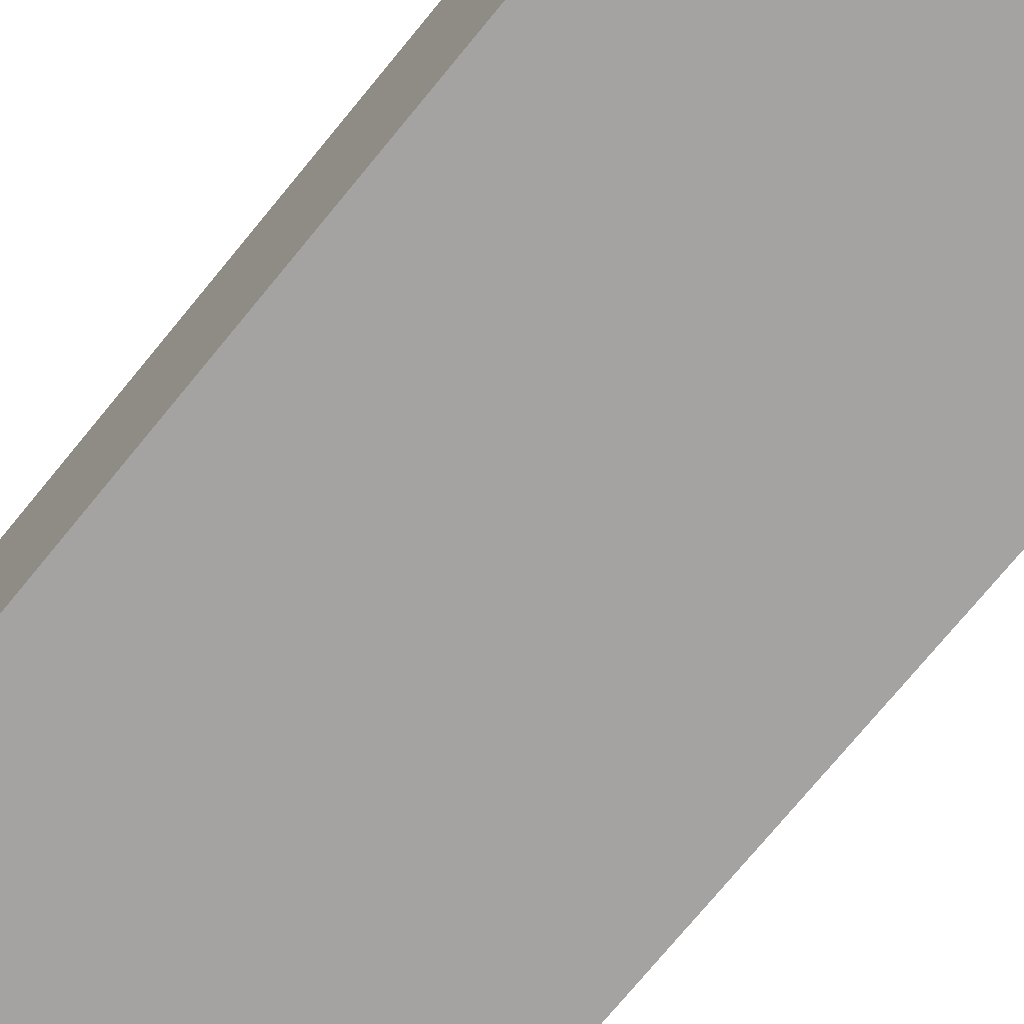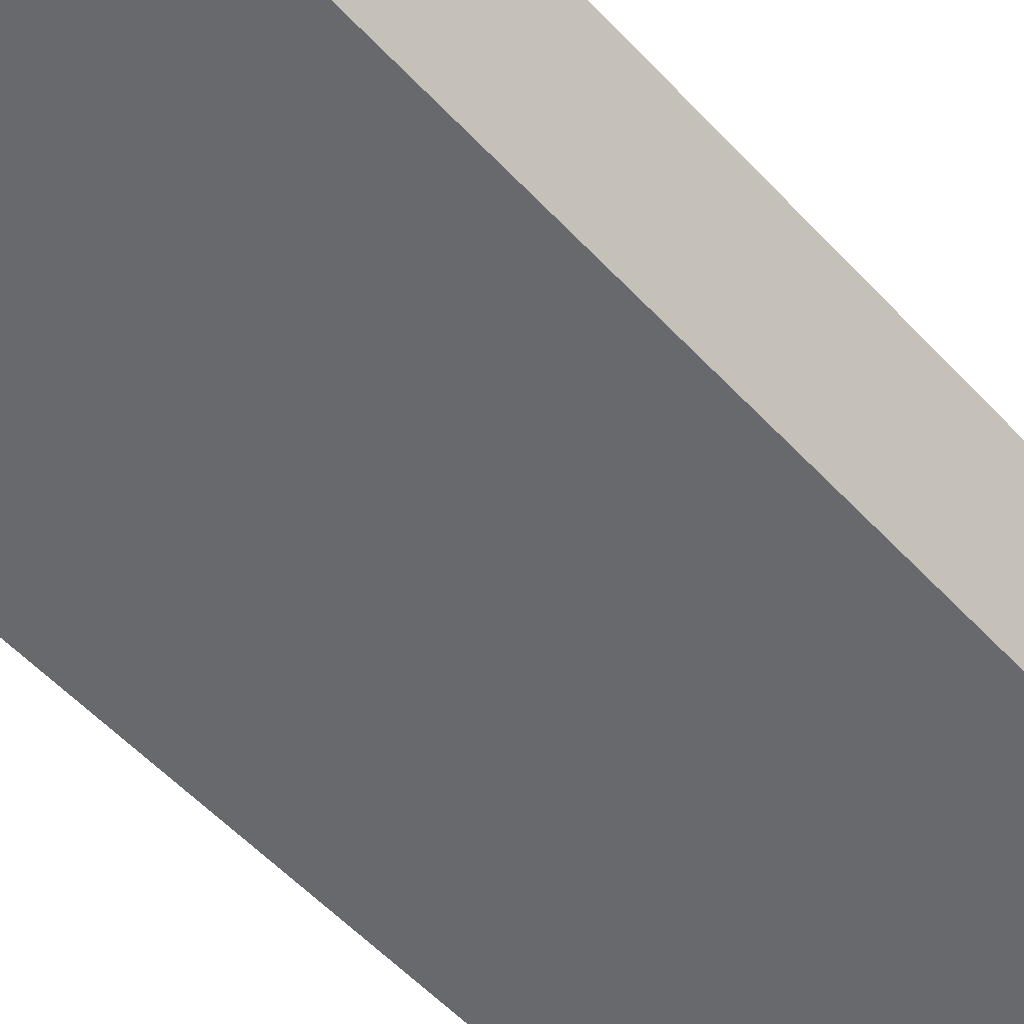
<metadata>
{"format":"obj","ext":"obj","renderer":"f3d","projection":"perspective","resolution":1024,"background":"white","views":[{"elev":-73.1,"azim":140.8,"up":"+Z"},{"elev":-52.7,"azim":41.0,"up":"+Z"}]}
</metadata>
<code>
o building14
v -8 47 5
v -8 1e-06 -5
v -8 -1e-06 5
v -8 47 -5
v -5 11 5
v -5 8 4
v -5 8 5
v -5 11 4
v -5 16 5
v -5 13 4
v -5 13 5
v -5 16 4
v -5 21 5
v -5 18 4
v -5 18 5
v -5 21 4
v -5 26 5
v -5 23 4
v -5 23 5
v -5 26 4
v -5 31 5
v -5 28 4
v -5 28 5
v -5 31 4
v -5 36 5
v -5 33 4
v -5 33 5
v -5 36 4
v -5 41 5
v -5 38 4
v -5 38 5
v -5 41 4
v -5 46 5
v -5 43 4
v -5 43 5
v -5 46 4
v -2 11 5
v -2 8 4
v -2 8 5
v -2 11 4
v -2 16 5
v -2 13 4
v -2 13 5
v -2 16 4
v -2 21 5
v -2 18 4
v -2 18 5
v -2 21 4
v -2 26 5
v -2 23 4
v -2 23 5
v -2 26 4
v -2 31 5
v -2 28 4
v -2 28 5
v -2 31 4
v -2 36 5
v -2 33 4
v -2 33 5
v -2 36 4
v -2 41 5
v -2 38 4
v -2 38 5
v -2 41 4
v -2 46 5
v -2 43 4
v -2 43 5
v -2 46 4
v 1 11 5
v 1 8 4
v 1 8 5
v 1 11 4
v 1 16 5
v 1 13 4
v 1 13 5
v 1 16 4
v 1 21 5
v 1 18 4
v 1 18 5
v 1 21 4
v 1 26 5
v 1 23 4
v 1 23 5
v 1 26 4
v 1 31 5
v 1 28 4
v 1 28 5
v 1 31 4
v 1 36 5
v 1 33 4
v 1 33 5
v 1 36 4
v 1 41 5
v 1 38 4
v 1 38 5
v 1 41 4
v 1 46 5
v 1 43 4
v 1 43 5
v 1 46 4
v 2 6 5
v 2 2 4
v 2 2 5
v 2 6 4
v 4 11 5
v 4 8 4
v 4 8 5
v 4 11 4
v 4 16 5
v 4 13 4
v 4 13 5
v 4 16 4
v 4 21 5
v 4 18 4
v 4 18 5
v 4 21 4
v 4 26 5
v 4 23 4
v 4 23 5
v 4 26 4
v 4 31 5
v 4 28 4
v 4 28 5
v 4 31 4
v 4 36 5
v 4 33 4
v 4 33 5
v 4 36 4
v 4 41 5
v 4 38 4
v 4 38 5
v 4 41 4
v 4 46 5
v 4 43 4
v 4 43 5
v 4 46 4
v 7 11 5
v 7 8 4
v 7 8 5
v 7 11 4
v 7 16 5
v 7 13 4
v 7 13 5
v 7 16 4
v 7 21 5
v 7 18 4
v 7 18 5
v 7 21 4
v 7 26 5
v 7 23 4
v 7 23 5
v 7 26 4
v 7 31 5
v 7 28 4
v 7 28 5
v 7 31 4
v 7 36 5
v 7 33 4
v 7 33 5
v 7 36 4
v 7 41 5
v 7 38 4
v 7 38 5
v 7 41 4
v 7 46 5
v 7 43 4
v 7 43 5
v 7 46 4
v -7 8 5
v -7 8 4
v -7 11 5
v -7 11 4
v -7 13 5
v -7 13 4
v -7 16 5
v -7 16 4
v -7 18 5
v -7 18 4
v -7 21 5
v -7 21 4
v -7 23 5
v -7 23 4
v -7 26 5
v -7 26 4
v -7 28 5
v -7 28 4
v -7 31 5
v -7 31 4
v -7 33 5
v -7 33 4
v -7 36 5
v -7 36 4
v -7 38 5
v -7 38 4
v -7 41 5
v -7 41 4
v -7 43 5
v -7 43 4
v -7 46 5
v -7 46 4
v -4 8 5
v -4 8 4
v -4 11 5
v -4 11 4
v -4 13 5
v -4 13 4
v -4 16 5
v -4 16 4
v -4 18 5
v -4 18 4
v -4 21 5
v -4 21 4
v -4 23 5
v -4 23 4
v -4 26 5
v -4 26 4
v -4 28 5
v -4 28 4
v -4 31 5
v -4 31 4
v -4 33 5
v -4 33 4
v -4 36 5
v -4 36 4
v -4 38 5
v -4 38 4
v -4 41 5
v -4 41 4
v -4 43 5
v -4 43 4
v -4 46 5
v -4 46 4
v -3 2 5
v -3 2 4
v -3 6 5
v -3 6 4
v -1 8 5
v -1 8 4
v -1 11 5
v -1 11 4
v -1 13 5
v -1 13 4
v -1 16 5
v -1 16 4
v -1 18 5
v -1 18 4
v -1 21 5
v -1 21 4
v -1 23 5
v -1 23 4
v -1 26 5
v -1 26 4
v -1 28 5
v -1 28 4
v -1 31 5
v -1 31 4
v -1 33 5
v -1 33 4
v -1 36 5
v -1 36 4
v -1 38 5
v -1 38 4
v -1 41 5
v -1 41 4
v -1 43 5
v -1 43 4
v -1 46 5
v -1 46 4
v 2 8 5
v 2 8 4
v 2 11 5
v 2 11 4
v 2 13 5
v 2 13 4
v 2 16 5
v 2 16 4
v 2 18 5
v 2 18 4
v 2 21 5
v 2 21 4
v 2 23 5
v 2 23 4
v 2 26 5
v 2 26 4
v 2 28 5
v 2 28 4
v 2 31 5
v 2 31 4
v 2 33 5
v 2 33 4
v 2 36 5
v 2 36 4
v 2 38 5
v 2 38 4
v 2 41 5
v 2 41 4
v 2 43 5
v 2 43 4
v 2 46 5
v 2 46 4
v 5 8 5
v 5 8 4
v 5 11 5
v 5 11 4
v 5 13 5
v 5 13 4
v 5 16 5
v 5 16 4
v 5 18 5
v 5 18 4
v 5 21 5
v 5 21 4
v 5 23 5
v 5 23 4
v 5 26 5
v 5 26 4
v 5 28 5
v 5 28 4
v 5 31 5
v 5 31 4
v 5 33 5
v 5 33 4
v 5 36 5
v 5 36 4
v 5 38 5
v 5 38 4
v 5 41 5
v 5 41 4
v 5 43 5
v 5 43 4
v 5 46 5
v 5 46 4
v 8 -1e-06 5
v 8 1e-06 -5
v 8 47 5
v 8 47 -5
v -7 8 5
v -8 47 5
v -8 -1e-06 5
v -7 11 5
v -7 13 5
v -7 16 5
v -7 18 5
v -7 21 5
v -7 23 5
v -7 26 5
v -7 28 5
v -7 31 5
v -7 33 5
v -7 36 5
v -7 38 5
v -7 41 5
v -7 43 5
v -7 46 5
v -5 8 5
v -5 11 5
v -5 13 5
v -5 16 5
v -5 18 5
v -5 21 5
v -5 23 5
v -5 26 5
v -5 28 5
v -5 31 5
v -5 33 5
v -5 36 5
v -5 38 5
v -5 41 5
v -5 43 5
v -5 46 5
v -4 8 5
v -4 11 5
v -4 13 5
v -4 16 5
v -4 18 5
v -4 21 5
v -4 23 5
v -4 26 5
v -4 28 5
v -4 31 5
v -4 33 5
v -4 36 5
v -4 38 5
v -4 41 5
v -4 43 5
v -4 46 5
v -3 1 5
v -3 2 5
v -3 6 5
v -2 8 5
v -2 11 5
v -2 13 5
v -2 16 5
v -2 18 5
v -2 21 5
v -2 23 5
v -2 26 5
v -2 28 5
v -2 31 5
v -2 33 5
v -2 36 5
v -2 38 5
v -2 41 5
v -2 43 5
v -2 46 5
v -1 8 5
v -1 11 5
v -1 13 5
v -1 16 5
v -1 18 5
v -1 21 5
v -1 23 5
v -1 26 5
v -1 28 5
v -1 31 5
v -1 33 5
v -1 36 5
v -1 38 5
v -1 41 5
v -1 43 5
v -1 46 5
v 1 8 5
v 1 11 5
v 1 13 5
v 1 16 5
v 1 18 5
v 1 21 5
v 1 23 5
v 1 26 5
v 1 28 5
v 1 31 5
v 1 33 5
v 1 36 5
v 1 38 5
v 1 41 5
v 1 43 5
v 1 46 5
v 2 1 5
v 2 2 5
v 2 6 5
v 2 8 5
v 2 11 5
v 2 13 5
v 2 16 5
v 2 18 5
v 2 21 5
v 2 23 5
v 2 26 5
v 2 28 5
v 2 31 5
v 2 33 5
v 2 36 5
v 2 38 5
v 2 41 5
v 2 43 5
v 2 46 5
v 4 8 5
v 4 11 5
v 4 13 5
v 4 16 5
v 4 18 5
v 4 21 5
v 4 23 5
v 4 26 5
v 4 28 5
v 4 31 5
v 4 33 5
v 4 36 5
v 4 38 5
v 4 41 5
v 4 43 5
v 4 46 5
v 5 8 5
v 5 11 5
v 5 13 5
v 5 16 5
v 5 18 5
v 5 21 5
v 5 23 5
v 5 26 5
v 5 28 5
v 5 31 5
v 5 33 5
v 5 36 5
v 5 38 5
v 5 41 5
v 5 43 5
v 5 46 5
v 7 8 5
v 7 11 5
v 7 13 5
v 7 16 5
v 7 18 5
v 7 21 5
v 7 23 5
v 7 26 5
v 7 28 5
v 7 31 5
v 7 33 5
v 7 36 5
v 7 38 5
v 7 41 5
v 7 43 5
v 7 46 5
v 8 -1e-06 5
v 8 47 5
v -8 1e-06 -5
v -8 47 -5
v 8 1e-06 -5
v 8 47 -5
v -3 6 4
v 2 6 5
v -3 6 5
v 2 6 4
v -7 11 4
v -5 11 5
v -7 11 5
v -5 11 4
v -4 11 4
v -2 11 5
v -4 11 5
v -2 11 4
v -1 11 4
v 1 11 5
v -1 11 5
v 1 11 4
v 2 11 4
v 4 11 5
v 2 11 5
v 4 11 4
v 5 11 4
v 7 11 5
v 5 11 5
v 7 11 4
v -7 16 4
v -5 16 5
v -7 16 5
v -5 16 4
v -4 16 4
v -2 16 5
v -4 16 5
v -2 16 4
v -1 16 4
v 1 16 5
v -1 16 5
v 1 16 4
v 2 16 4
v 4 16 5
v 2 16 5
v 4 16 4
v 5 16 4
v 7 16 5
v 5 16 5
v 7 16 4
v -7 21 4
v -5 21 5
v -7 21 5
v -5 21 4
v -4 21 4
v -2 21 5
v -4 21 5
v -2 21 4
v -1 21 4
v 1 21 5
v -1 21 5
v 1 21 4
v 2 21 4
v 4 21 5
v 2 21 5
v 4 21 4
v 5 21 4
v 7 21 5
v 5 21 5
v 7 21 4
v -7 26 4
v -5 26 5
v -7 26 5
v -5 26 4
v -4 26 4
v -2 26 5
v -4 26 5
v -2 26 4
v -1 26 4
v 1 26 5
v -1 26 5
v 1 26 4
v 2 26 4
v 4 26 5
v 2 26 5
v 4 26 4
v 5 26 4
v 7 26 5
v 5 26 5
v 7 26 4
v -7 31 4
v -5 31 5
v -7 31 5
v -5 31 4
v -4 31 4
v -2 31 5
v -4 31 5
v -2 31 4
v -1 31 4
v 1 31 5
v -1 31 5
v 1 31 4
v 2 31 4
v 4 31 5
v 2 31 5
v 4 31 4
v 5 31 4
v 7 31 5
v 5 31 5
v 7 31 4
v -7 36 4
v -5 36 5
v -7 36 5
v -5 36 4
v -4 36 4
v -2 36 5
v -4 36 5
v -2 36 4
v -1 36 4
v 1 36 5
v -1 36 5
v 1 36 4
v 2 36 4
v 4 36 5
v 2 36 5
v 4 36 4
v 5 36 4
v 7 36 5
v 5 36 5
v 7 36 4
v -7 41 4
v -5 41 5
v -7 41 5
v -5 41 4
v -4 41 4
v -2 41 5
v -4 41 5
v -2 41 4
v -1 41 4
v 1 41 5
v -1 41 5
v 1 41 4
v 2 41 4
v 4 41 5
v 2 41 5
v 4 41 4
v 5 41 4
v 7 41 5
v 5 41 5
v 7 41 4
v -7 46 4
v -5 46 5
v -7 46 5
v -5 46 4
v -4 46 4
v -2 46 5
v -4 46 5
v -2 46 4
v -1 46 4
v 1 46 5
v -1 46 5
v 1 46 4
v 2 46 4
v 4 46 5
v 2 46 5
v 4 46 4
v 5 46 4
v 7 46 5
v 5 46 5
v 7 46 4
v -3 2 5
v 2 2 5
v -3 2 4
v 2 2 4
v -7 8 5
v -5 8 5
v -7 8 4
v -5 8 4
v -4 8 5
v -2 8 5
v -4 8 4
v -2 8 4
v -1 8 5
v 1 8 5
v -1 8 4
v 1 8 4
v 2 8 5
v 4 8 5
v 2 8 4
v 4 8 4
v 5 8 5
v 7 8 5
v 5 8 4
v 7 8 4
v -7 13 5
v -5 13 5
v -7 13 4
v -5 13 4
v -4 13 5
v -2 13 5
v -4 13 4
v -2 13 4
v -1 13 5
v 1 13 5
v -1 13 4
v 1 13 4
v 2 13 5
v 4 13 5
v 2 13 4
v 4 13 4
v 5 13 5
v 7 13 5
v 5 13 4
v 7 13 4
v -7 18 5
v -5 18 5
v -7 18 4
v -5 18 4
v -4 18 5
v -2 18 5
v -4 18 4
v -2 18 4
v -1 18 5
v 1 18 5
v -1 18 4
v 1 18 4
v 2 18 5
v 4 18 5
v 2 18 4
v 4 18 4
v 5 18 5
v 7 18 5
v 5 18 4
v 7 18 4
v -7 23 5
v -5 23 5
v -7 23 4
v -5 23 4
v -4 23 5
v -2 23 5
v -4 23 4
v -2 23 4
v -1 23 5
v 1 23 5
v -1 23 4
v 1 23 4
v 2 23 5
v 4 23 5
v 2 23 4
v 4 23 4
v 5 23 5
v 7 23 5
v 5 23 4
v 7 23 4
v -7 28 5
v -5 28 5
v -7 28 4
v -5 28 4
v -4 28 5
v -2 28 5
v -4 28 4
v -2 28 4
v -1 28 5
v 1 28 5
v -1 28 4
v 1 28 4
v 2 28 5
v 4 28 5
v 2 28 4
v 4 28 4
v 5 28 5
v 7 28 5
v 5 28 4
v 7 28 4
v -7 33 5
v -5 33 5
v -7 33 4
v -5 33 4
v -4 33 5
v -2 33 5
v -4 33 4
v -2 33 4
v -1 33 5
v 1 33 5
v -1 33 4
v 1 33 4
v 2 33 5
v 4 33 5
v 2 33 4
v 4 33 4
v 5 33 5
v 7 33 5
v 5 33 4
v 7 33 4
v -7 38 5
v -5 38 5
v -7 38 4
v -5 38 4
v -4 38 5
v -2 38 5
v -4 38 4
v -2 38 4
v -1 38 5
v 1 38 5
v -1 38 4
v 1 38 4
v 2 38 5
v 4 38 5
v 2 38 4
v 4 38 4
v 5 38 5
v 7 38 5
v 5 38 4
v 7 38 4
v -7 43 5
v -5 43 5
v -7 43 4
v -5 43 4
v -4 43 5
v -2 43 5
v -4 43 4
v -2 43 4
v -1 43 5
v 1 43 5
v -1 43 4
v 1 43 4
v 2 43 5
v 4 43 5
v 2 43 4
v 4 43 4
v 5 43 5
v 7 43 5
v 5 43 4
v 7 43 4
v -8 47 5
v 8 47 5
v -8 47 -5
v 8 47 -5
f 1 2 3
f 4 2 1
f 5 6 7
f 8 6 5
f 9 10 11
f 12 10 9
f 13 14 15
f 16 14 13
f 17 18 19
f 20 18 17
f 21 22 23
f 24 22 21
f 25 26 27
f 28 26 25
f 29 30 31
f 32 30 29
f 33 34 35
f 36 34 33
f 37 38 39
f 40 38 37
f 41 42 43
f 44 42 41
f 45 46 47
f 48 46 45
f 49 50 51
f 52 50 49
f 53 54 55
f 56 54 53
f 57 58 59
f 60 58 57
f 61 62 63
f 64 62 61
f 65 66 67
f 68 66 65
f 69 70 71
f 72 70 69
f 73 74 75
f 76 74 73
f 77 78 79
f 80 78 77
f 81 82 83
f 84 82 81
f 85 86 87
f 88 86 85
f 89 90 91
f 92 90 89
f 93 94 95
f 96 94 93
f 97 98 99
f 100 98 97
f 101 102 103
f 104 102 101
f 105 106 107
f 108 106 105
f 109 110 111
f 112 110 109
f 113 114 115
f 116 114 113
f 117 118 119
f 120 118 117
f 121 122 123
f 124 122 121
f 125 126 127
f 128 126 125
f 129 130 131
f 132 130 129
f 133 134 135
f 136 134 133
f 137 138 139
f 140 138 137
f 141 142 143
f 144 142 141
f 145 146 147
f 148 146 145
f 149 150 151
f 152 150 149
f 153 154 155
f 156 154 153
f 157 158 159
f 160 158 157
f 161 162 163
f 164 162 161
f 165 166 167
f 168 166 165
f 169 170 171
f 171 170 172
f 173 174 175
f 175 174 176
f 177 178 179
f 179 178 180
f 181 182 183
f 183 182 184
f 185 186 187
f 187 186 188
f 189 190 191
f 191 190 192
f 193 194 195
f 195 194 196
f 197 198 199
f 199 198 200
f 201 202 203
f 203 202 204
f 205 206 207
f 207 206 208
f 209 210 211
f 211 210 212
f 213 214 215
f 215 214 216
f 217 218 219
f 219 218 220
f 221 222 223
f 223 222 224
f 225 226 227
f 227 226 228
f 229 230 231
f 231 230 232
f 233 234 235
f 235 234 236
f 237 238 239
f 239 238 240
f 241 242 243
f 243 242 244
f 245 246 247
f 247 246 248
f 249 250 251
f 251 250 252
f 253 254 255
f 255 254 256
f 257 258 259
f 259 258 260
f 261 262 263
f 263 262 264
f 265 266 267
f 267 266 268
f 269 270 271
f 271 270 272
f 273 274 275
f 275 274 276
f 277 278 279
f 279 278 280
f 281 282 283
f 283 282 284
f 285 286 287
f 287 286 288
f 289 290 291
f 291 290 292
f 293 294 295
f 295 294 296
f 297 298 299
f 299 298 300
f 301 302 303
f 303 302 304
f 305 306 307
f 307 306 308
f 309 310 311
f 311 310 312
f 313 314 315
f 315 314 316
f 317 318 319
f 319 318 320
f 321 322 323
f 323 322 324
f 325 326 327
f 327 326 328
f 329 330 331
f 331 330 332
f 333 334 335
f 335 334 336
f 337 338 339
f 340 338 337
f 341 338 340
f 342 338 341
f 343 338 342
f 344 338 343
f 345 338 344
f 346 338 345
f 347 338 346
f 348 338 347
f 349 338 348
f 350 338 349
f 351 338 350
f 352 338 351
f 353 338 352
f 354 338 353
f 355 337 339
f 356 341 340
f 357 341 356
f 358 343 342
f 359 343 358
f 360 345 344
f 361 345 360
f 362 347 346
f 363 347 362
f 364 349 348
f 365 349 364
f 366 351 350
f 367 351 366
f 368 353 352
f 369 353 368
f 370 338 354
f 371 369 368
f 371 370 369
f 371 367 366
f 371 355 339
f 371 368 367
f 371 365 364
f 371 366 365
f 371 357 356
f 371 364 363
f 371 363 362
f 371 362 361
f 371 359 358
f 371 360 359
f 371 361 360
f 371 358 357
f 371 356 355
f 372 370 371
f 373 370 372
f 374 370 373
f 375 370 374
f 376 370 375
f 377 370 376
f 378 370 377
f 379 370 378
f 380 370 379
f 381 370 380
f 382 370 381
f 383 370 382
f 384 370 383
f 385 370 384
f 386 338 370
f 386 370 385
f 387 371 339
f 388 371 387
f 389 371 388
f 390 371 389
f 391 373 372
f 392 373 391
f 393 375 374
f 394 375 393
f 395 377 376
f 396 377 395
f 397 379 378
f 398 379 397
f 399 381 380
f 400 381 399
f 401 383 382
f 402 383 401
f 403 385 384
f 404 385 403
f 405 338 386
f 406 402 401
f 406 405 404
f 406 404 403
f 406 400 399
f 406 403 402
f 406 390 389
f 406 401 400
f 406 398 397
f 406 399 398
f 406 392 391
f 406 397 396
f 406 396 395
f 406 395 394
f 406 394 393
f 406 393 392
f 406 391 390
f 407 405 406
f 408 405 407
f 409 405 408
f 410 405 409
f 411 405 410
f 412 405 411
f 413 405 412
f 414 405 413
f 415 405 414
f 416 405 415
f 417 405 416
f 418 405 417
f 419 405 418
f 420 405 419
f 421 338 405
f 421 405 420
f 422 406 389
f 423 408 407
f 424 408 423
f 425 410 409
f 426 410 425
f 427 412 411
f 428 412 427
f 429 414 413
f 430 414 429
f 431 416 415
f 432 416 431
f 433 418 417
f 434 418 433
f 435 420 419
f 436 420 435
f 437 338 421
f 438 387 339
f 438 388 387
f 439 388 438
f 440 434 433
f 440 437 436
f 440 436 435
f 440 432 431
f 440 435 434
f 440 422 389
f 440 433 432
f 440 430 429
f 440 431 430
f 440 424 423
f 440 429 428
f 440 428 427
f 440 427 426
f 440 426 425
f 440 425 424
f 440 423 422
f 441 437 440
f 442 437 441
f 443 437 442
f 444 437 443
f 445 437 444
f 446 437 445
f 447 437 446
f 448 437 447
f 449 437 448
f 450 437 449
f 451 437 450
f 452 437 451
f 453 437 452
f 454 437 453
f 455 437 454
f 456 338 437
f 456 437 455
f 457 439 438
f 457 440 439
f 457 441 440
f 458 443 442
f 459 443 458
f 460 445 444
f 461 445 460
f 462 447 446
f 463 447 462
f 464 449 448
f 465 449 464
f 466 451 450
f 467 451 466
f 468 453 452
f 469 453 468
f 470 455 454
f 471 455 470
f 472 338 456
f 473 471 470
f 473 472 471
f 473 469 468
f 473 467 466
f 473 470 469
f 473 465 464
f 473 468 467
f 473 463 462
f 473 466 465
f 473 457 438
f 473 464 463
f 473 461 460
f 473 462 461
f 473 459 458
f 473 460 459
f 473 458 457
f 474 472 473
f 475 472 474
f 476 472 475
f 477 472 476
f 478 472 477
f 479 472 478
f 480 472 479
f 481 472 480
f 482 472 481
f 483 472 482
f 484 472 483
f 485 472 484
f 486 472 485
f 487 472 486
f 488 338 472
f 488 472 487
f 489 473 438
f 490 475 474
f 491 475 490
f 492 477 476
f 493 477 492
f 494 479 478
f 495 479 494
f 496 481 480
f 497 481 496
f 498 483 482
f 499 483 498
f 500 485 484
f 501 485 500
f 502 487 486
f 503 487 502
f 504 338 488
f 505 501 500
f 505 504 503
f 505 438 339
f 505 503 502
f 505 502 501
f 505 499 498
f 505 500 499
f 505 489 438
f 505 498 497
f 505 497 496
f 505 496 495
f 505 491 490
f 505 494 493
f 505 495 494
f 505 492 491
f 505 493 492
f 505 490 489
f 506 338 504
f 506 504 505
f 507 508 509
f 509 508 510
f 511 512 513
f 514 512 511
f 515 516 517
f 518 516 515
f 519 520 521
f 522 520 519
f 523 524 525
f 526 524 523
f 527 528 529
f 530 528 527
f 531 532 533
f 534 532 531
f 535 536 537
f 538 536 535
f 539 540 541
f 542 540 539
f 543 544 545
f 546 544 543
f 547 548 549
f 550 548 547
f 551 552 553
f 554 552 551
f 555 556 557
f 558 556 555
f 559 560 561
f 562 560 559
f 563 564 565
f 566 564 563
f 567 568 569
f 570 568 567
f 571 572 573
f 574 572 571
f 575 576 577
f 578 576 575
f 579 580 581
f 582 580 579
f 583 584 585
f 586 584 583
f 587 588 589
f 590 588 587
f 591 592 593
f 594 592 591
f 595 596 597
f 598 596 595
f 599 600 601
f 602 600 599
f 603 604 605
f 606 604 603
f 607 608 609
f 610 608 607
f 611 612 613
f 614 612 611
f 615 616 617
f 618 616 615
f 619 620 621
f 622 620 619
f 623 624 625
f 626 624 623
f 627 628 629
f 630 628 627
f 631 632 633
f 634 632 631
f 635 636 637
f 638 636 635
f 639 640 641
f 642 640 639
f 643 644 645
f 646 644 643
f 647 648 649
f 650 648 647
f 651 652 653
f 654 652 651
f 655 656 657
f 658 656 655
f 659 660 661
f 662 660 659
f 663 664 665
f 666 664 663
f 667 668 669
f 670 668 667
f 671 672 673
f 674 672 671
f 675 676 677
f 677 676 678
f 679 680 681
f 681 680 682
f 683 684 685
f 685 684 686
f 687 688 689
f 689 688 690
f 691 692 693
f 693 692 694
f 695 696 697
f 697 696 698
f 699 700 701
f 701 700 702
f 703 704 705
f 705 704 706
f 707 708 709
f 709 708 710
f 711 712 713
f 713 712 714
f 715 716 717
f 717 716 718
f 719 720 721
f 721 720 722
f 723 724 725
f 725 724 726
f 727 728 729
f 729 728 730
f 731 732 733
f 733 732 734
f 735 736 737
f 737 736 738
f 739 740 741
f 741 740 742
f 743 744 745
f 745 744 746
f 747 748 749
f 749 748 750
f 751 752 753
f 753 752 754
f 755 756 757
f 757 756 758
f 759 760 761
f 761 760 762
f 763 764 765
f 765 764 766
f 767 768 769
f 769 768 770
f 771 772 773
f 773 772 774
f 775 776 777
f 777 776 778
f 779 780 781
f 781 780 782
f 783 784 785
f 785 784 786
f 787 788 789
f 789 788 790
f 791 792 793
f 793 792 794
f 795 796 797
f 797 796 798
f 799 800 801
f 801 800 802
f 803 804 805
f 805 804 806
f 807 808 809
f 809 808 810
f 811 812 813
f 813 812 814
f 815 816 817
f 817 816 818
f 819 820 821
f 821 820 822
f 823 824 825
f 825 824 826
f 827 828 829
f 829 828 830
f 831 832 833
f 833 832 834
f 835 836 837
f 837 836 838
f 839 840 841
f 841 840 842

</code>
